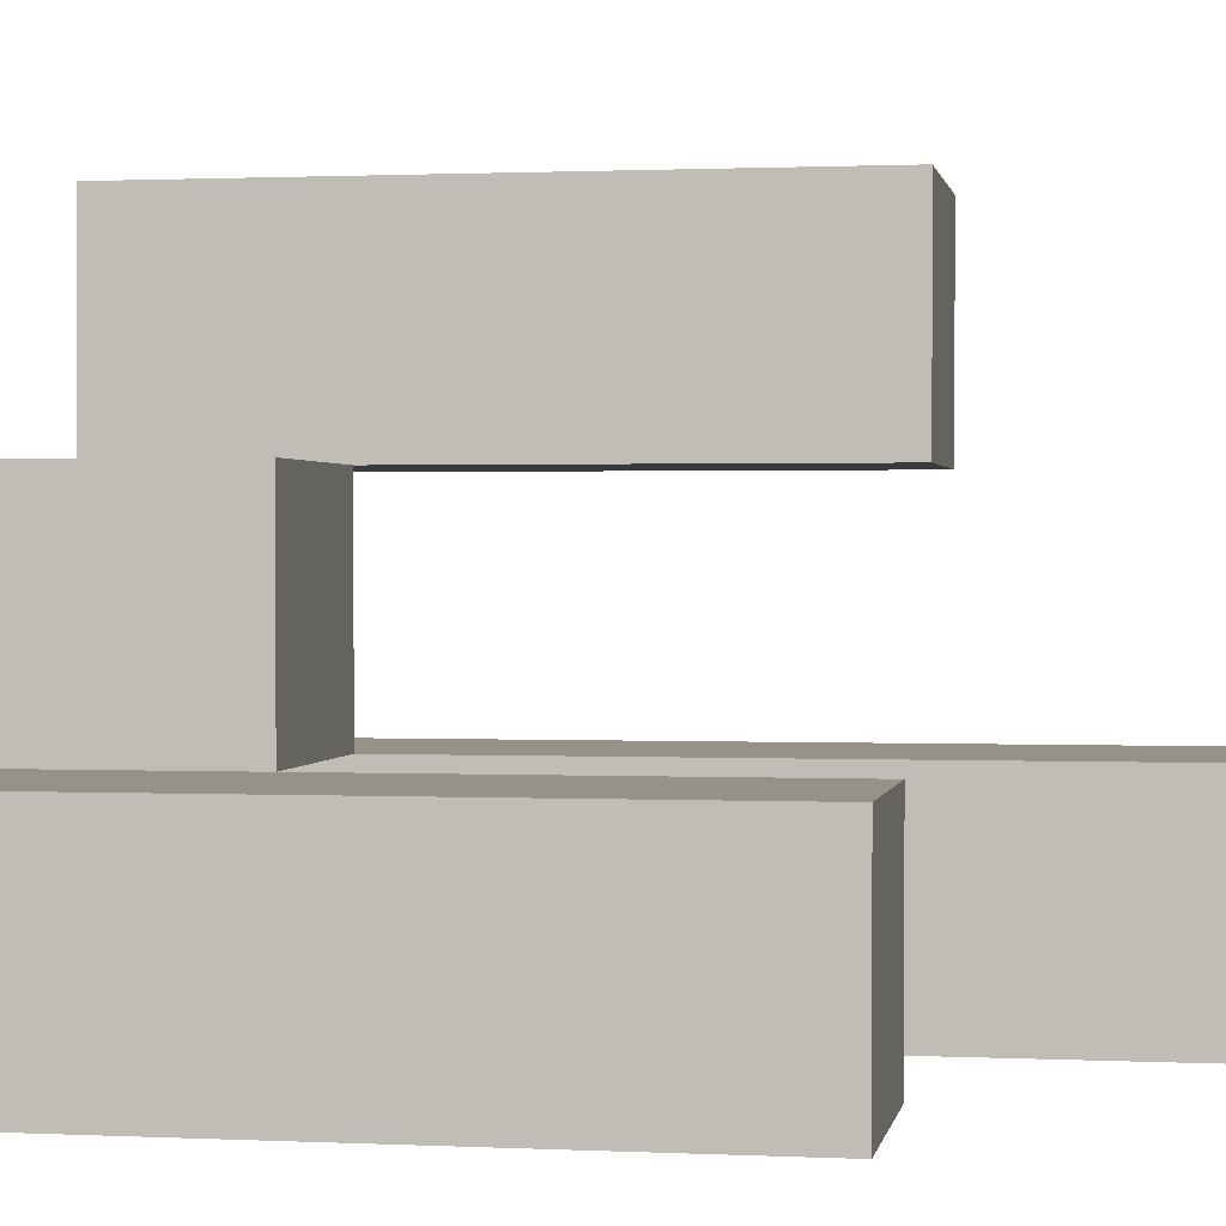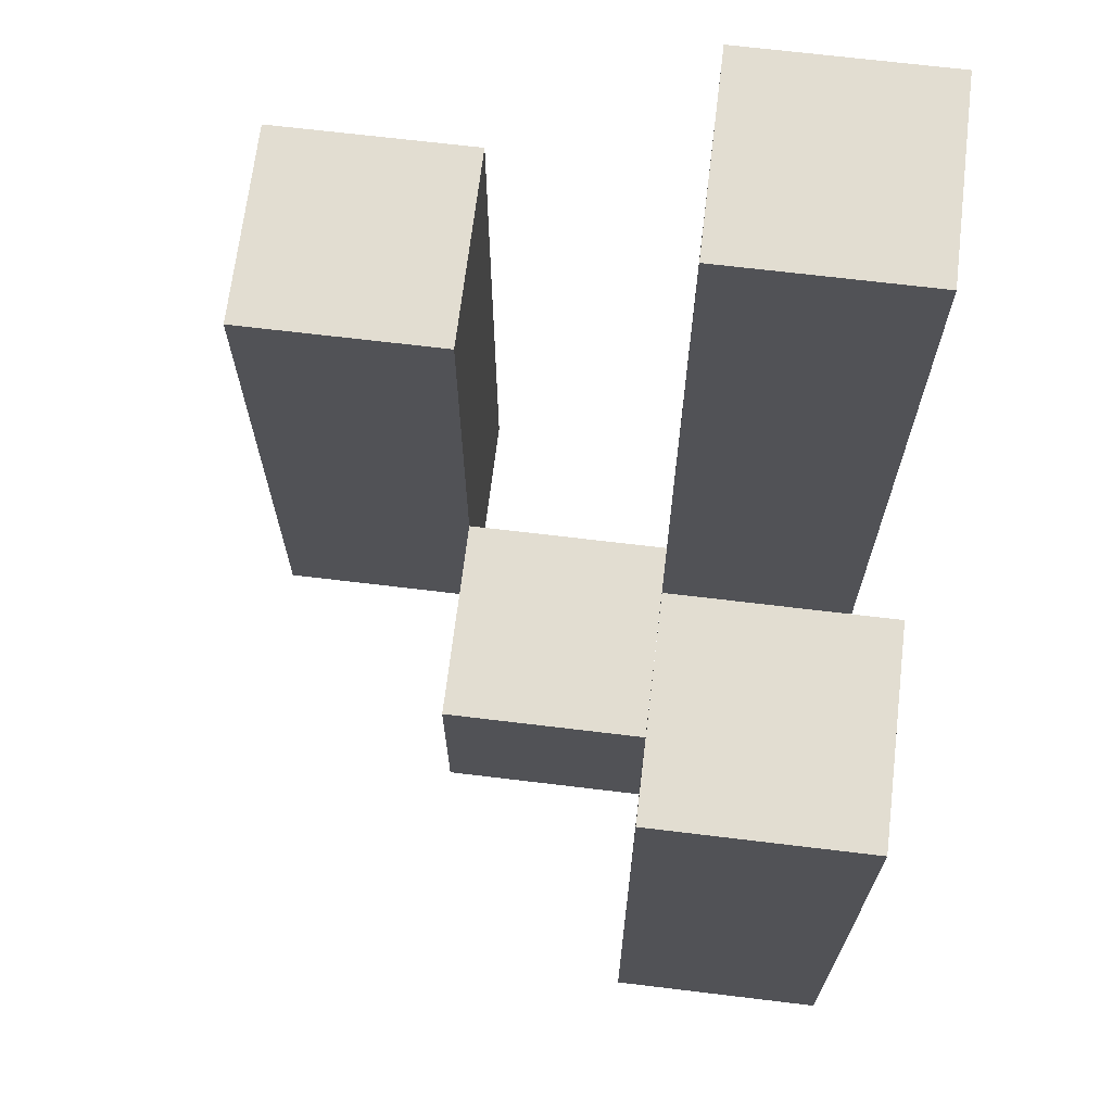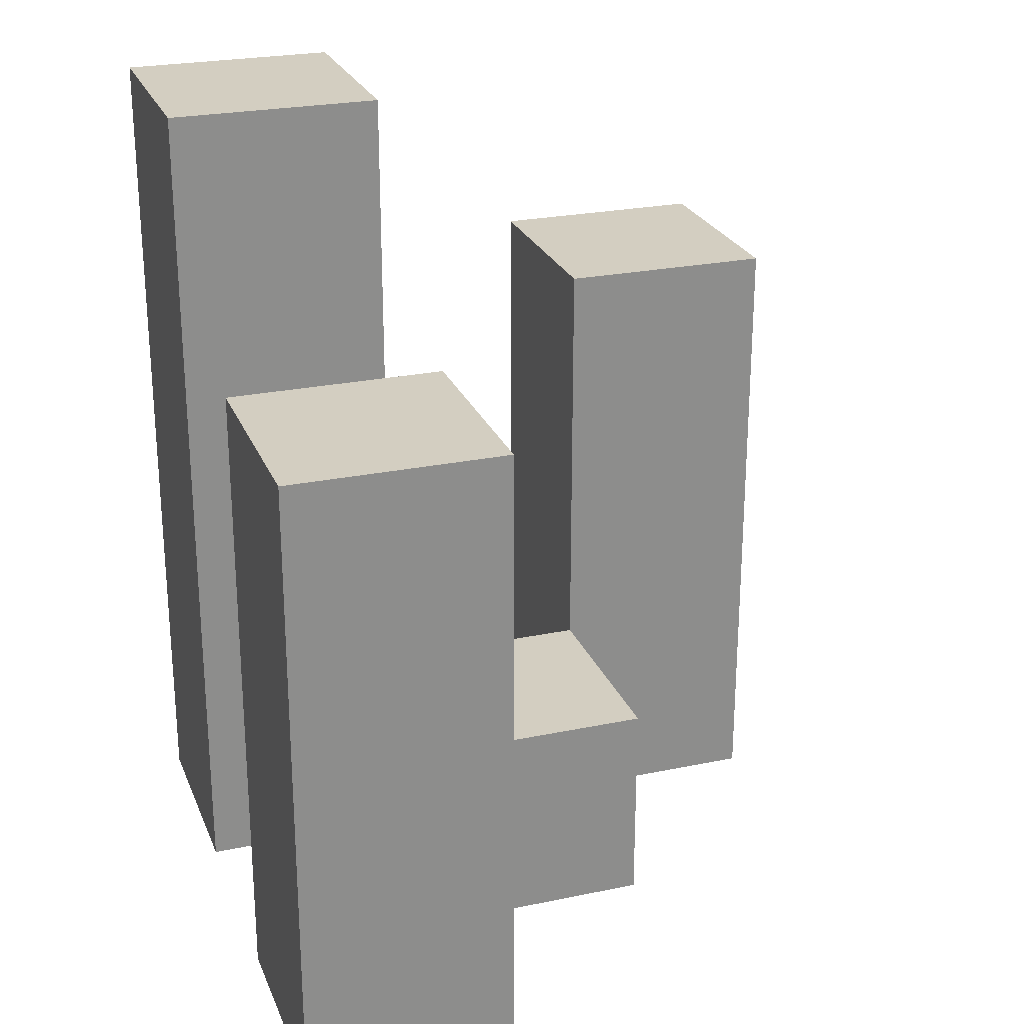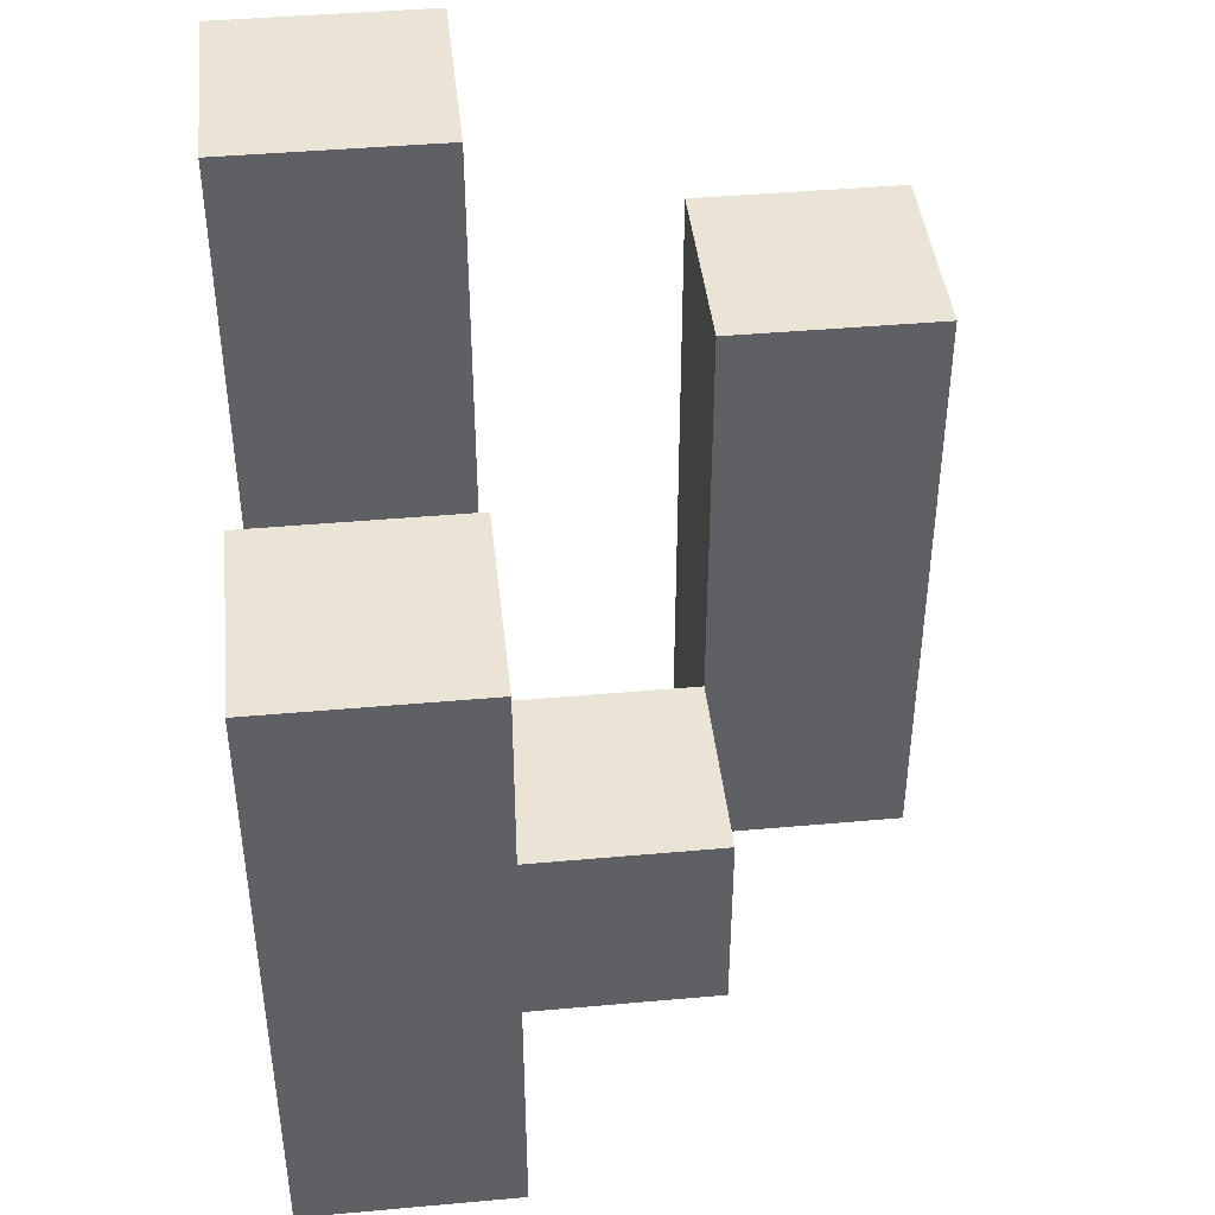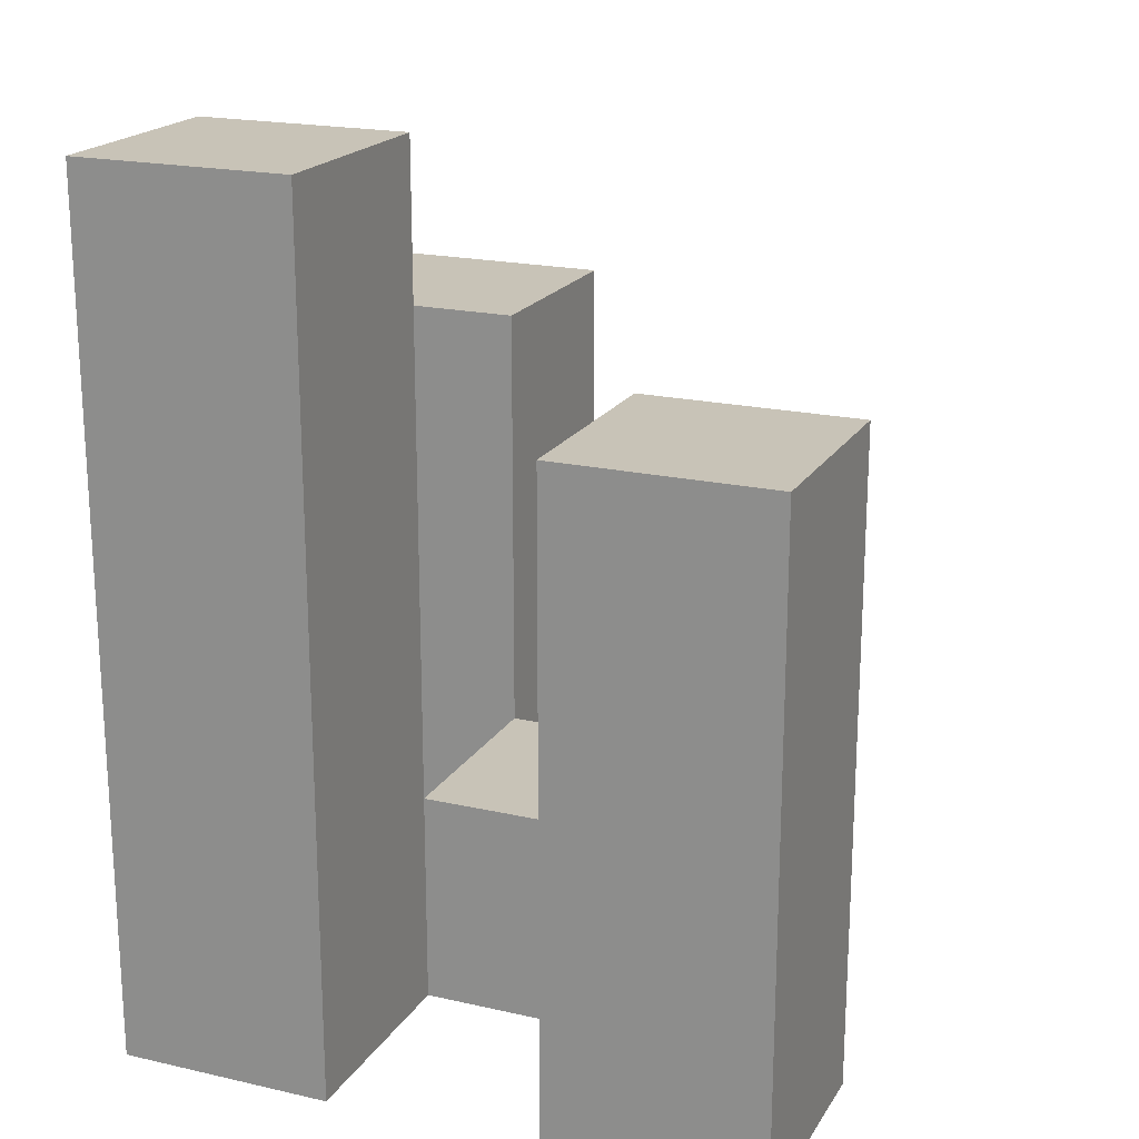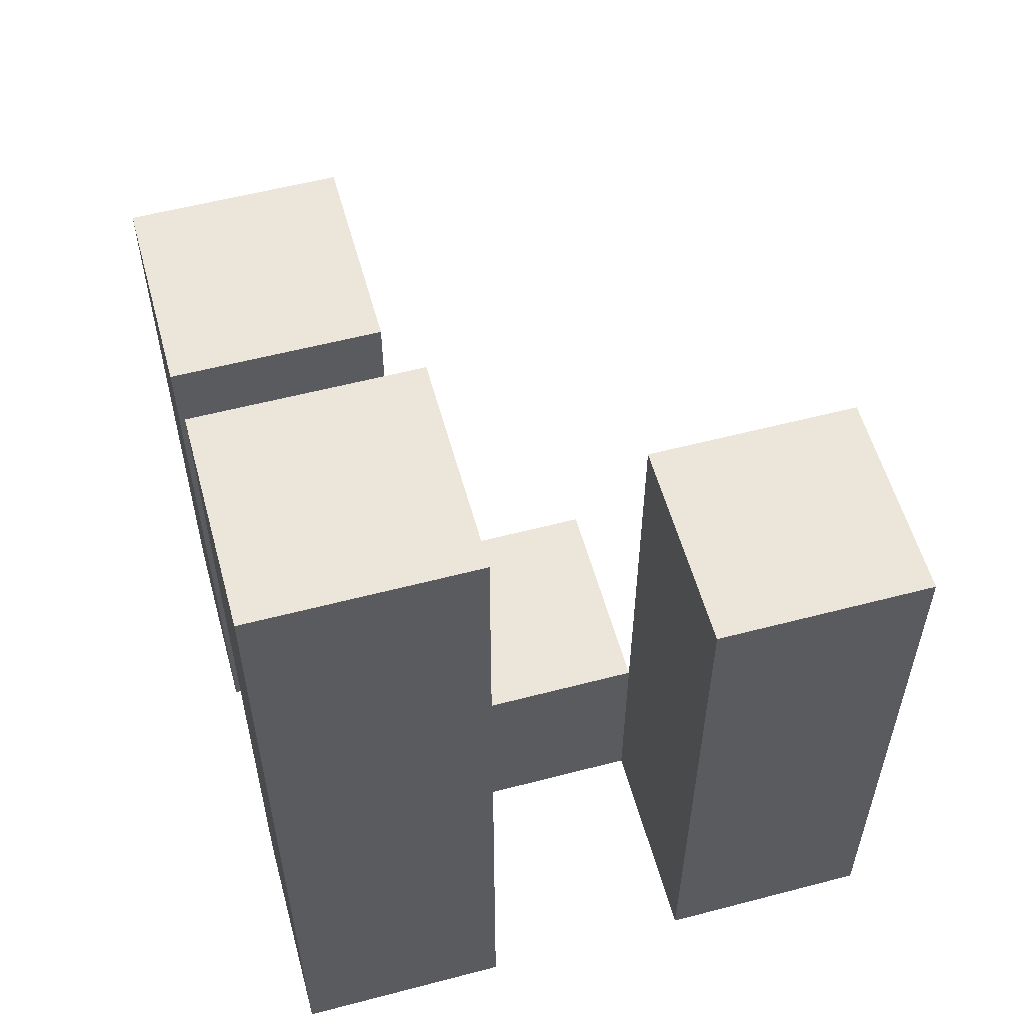
<metadata>
{"format":"obj","ext":"obj","renderer":"f3d","projection":"perspective","resolution":1024,"background":"white","views":[{"elev":1.0,"azim":100.0,"up":"+Z"},{"elev":68.5,"azim":96.9,"up":"+Y"},{"elev":25.0,"azim":-18.7,"up":"+Y"},{"elev":42.7,"azim":-6.1,"up":"+Y"},{"elev":19.7,"azim":-67.1,"up":"+Y"},{"elev":56.5,"azim":-105.3,"up":"+Y"}]}
</metadata>
<code>
o
v 38.8 0.9 -1.7
v 38.8 0.9 -1.8
v 38.8 0.9 -1.9
v 38.8 0.9 -2
v 38.8 1.1 -1.7
v 38.8 1.1 -1.8
v 38.8 1.2 -1.7
v 38.8 1.2 -1.8
v 38.8 1.2 -1.9
v 38.8 1.2 -2
v 38.8 1.3 -1.9
v 38.8 1.3 -2
v 38.9 0.9 -1.8
v 38.9 0.9 -1.9
v 38.9 1 -1.8
v 38.9 1 -1.9
v 39 0.9 -1.9
v 39 0.9 -2
v 39 1 -1.9
v 39 1.1 -1.9
v 39 1.1 -2
v 39 1.2 -1.9
v 39 1.2 -2
v 38.9 0.9 -1.7
v 38.9 0.9 -1.8
v 38.9 0.9 -1.9
v 38.9 0.9 -2
v 38.9 1 -1.8
v 38.9 1 -1.9
v 38.9 1.1 -1.7
v 38.9 1.1 -1.8
v 38.9 1.2 -1.7
v 38.9 1.2 -1.8
v 38.9 1.2 -1.9
v 38.9 1.2 -2
v 38.9 1.3 -1.9
v 38.9 1.3 -2
v 39 0.9 -1.8
v 39 0.9 -1.9
v 39 1 -1.8
v 39 1 -1.9
v 39.1 0.9 -1.9
v 39.1 0.9 -2
v 39.1 1.1 -1.9
v 39.1 1.1 -2
v 39.1 1.2 -1.9
v 39.1 1.2 -2
v 38.8 0.9 -1.7
v 38.8 1.1 -1.7
v 38.8 1.2 -1.7
v 38.9 0.9 -1.7
v 38.9 1.1 -1.7
v 38.9 1.2 -1.7
v 38.9 0.9 -1.8
v 38.9 1 -1.8
v 39 0.9 -1.8
v 39 1 -1.8
v 38.8 0.9 -1.9
v 38.8 1.2 -1.9
v 38.8 1.3 -1.9
v 38.9 0.9 -1.9
v 38.9 1 -1.9
v 38.9 1.2 -1.9
v 38.9 1.3 -1.9
v 39 0.9 -1.9
v 39 1 -1.9
v 39 1.1 -1.9
v 39 1.2 -1.9
v 39.1 0.9 -1.9
v 39.1 1.1 -1.9
v 39.1 1.2 -1.9
v 38.8 0.9 -1.8
v 38.8 1.1 -1.8
v 38.8 1.2 -1.8
v 38.9 0.9 -1.8
v 38.9 1 -1.8
v 38.9 1.1 -1.8
v 38.9 1.2 -1.8
v 38.9 0.9 -1.9
v 38.9 1 -1.9
v 39 0.9 -1.9
v 39 1 -1.9
v 38.8 0.9 -2
v 38.8 1.2 -2
v 38.8 1.3 -2
v 38.9 0.9 -2
v 38.9 1.2 -2
v 38.9 1.3 -2
v 39 0.9 -2
v 39 1.1 -2
v 39 1.2 -2
v 39.1 0.9 -2
v 39.1 1.1 -2
v 39.1 1.2 -2
v 38.8 0.9 -1.7
v 38.9 0.9 -1.7
v 38.8 0.9 -1.8
v 38.9 0.9 -1.8
v 39 0.9 -1.8
v 38.8 0.9 -1.9
v 38.9 0.9 -1.9
v 39 0.9 -1.9
v 39.1 0.9 -1.9
v 38.8 0.9 -2
v 38.9 0.9 -2
v 39 0.9 -2
v 39.1 0.9 -2
v 38.9 1 -1.8
v 39 1 -1.8
v 38.9 1 -1.9
v 39 1 -1.9
v 38.8 1.2 -1.7
v 38.9 1.2 -1.7
v 38.8 1.2 -1.8
v 38.9 1.2 -1.8
v 39 1.2 -1.9
v 39.1 1.2 -1.9
v 39 1.2 -2
v 39.1 1.2 -2
v 38.8 1.3 -1.9
v 38.9 1.3 -1.9
v 38.8 1.3 -2
v 38.9 1.3 -2
f 5 2 1
f 6 2 5
f 7 6 5
f 8 6 7
f 9 4 3
f 10 4 9
f 11 10 9
f 12 10 11
f 15 14 13
f 16 14 15
f 19 18 17
f 20 18 19
f 21 18 20
f 22 21 20
f 23 21 22
f 24 25 28
f 26 27 29
f 24 28 30
f 30 28 31
f 30 31 32
f 32 31 33
f 29 27 34
f 34 27 35
f 34 35 36
f 36 35 37
f 38 39 40
f 40 39 41
f 42 43 44
f 44 43 45
f 44 45 46
f 46 45 47
f 51 49 48
f 52 50 49
f 52 49 51
f 53 50 52
f 56 55 54
f 57 55 56
f 61 59 58
f 62 59 61
f 63 60 59
f 63 59 62
f 64 60 63
f 69 66 65
f 69 67 66
f 70 68 67
f 70 67 69
f 71 68 70
f 72 73 75
f 75 73 76
f 73 74 77
f 76 73 77
f 77 74 78
f 79 80 81
f 81 80 82
f 83 84 86
f 84 85 87
f 86 84 87
f 87 85 88
f 89 90 92
f 90 91 93
f 92 90 93
f 93 91 94
f 97 96 95
f 98 96 97
f 101 99 98
f 102 99 101
f 104 101 100
f 105 101 104
f 106 103 102
f 107 103 106
f 108 109 110
f 110 109 111
f 112 113 114
f 114 113 115
f 116 117 118
f 118 117 119
f 120 121 122
f 122 121 123

</code>
